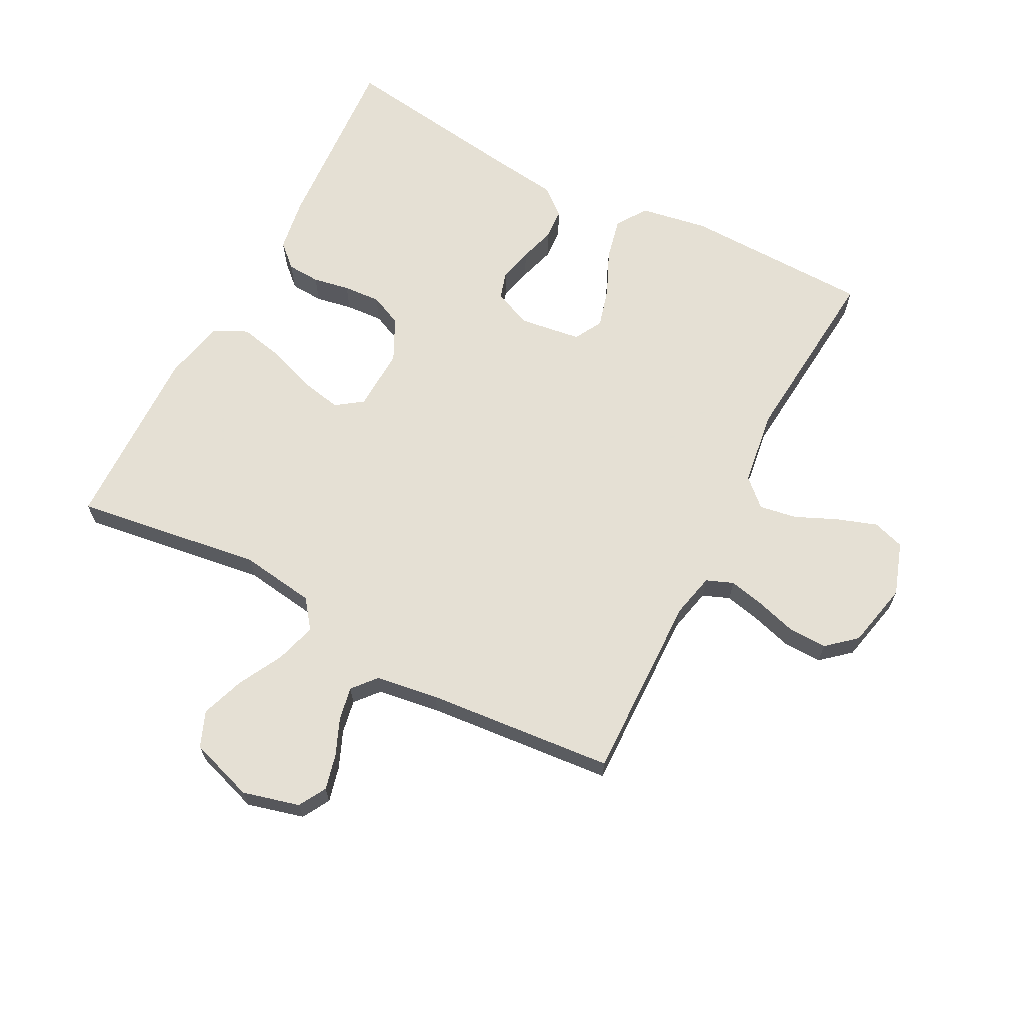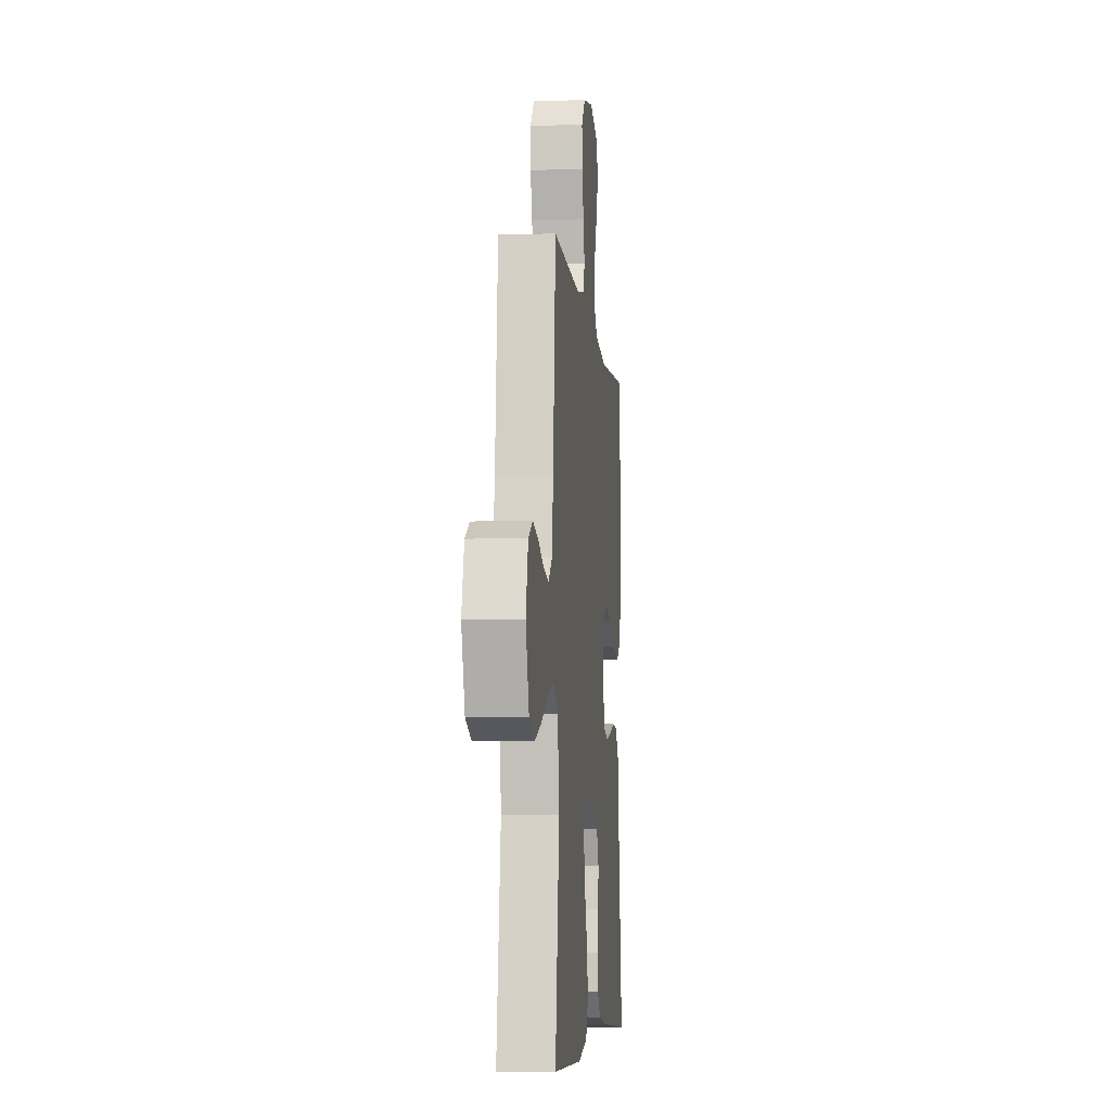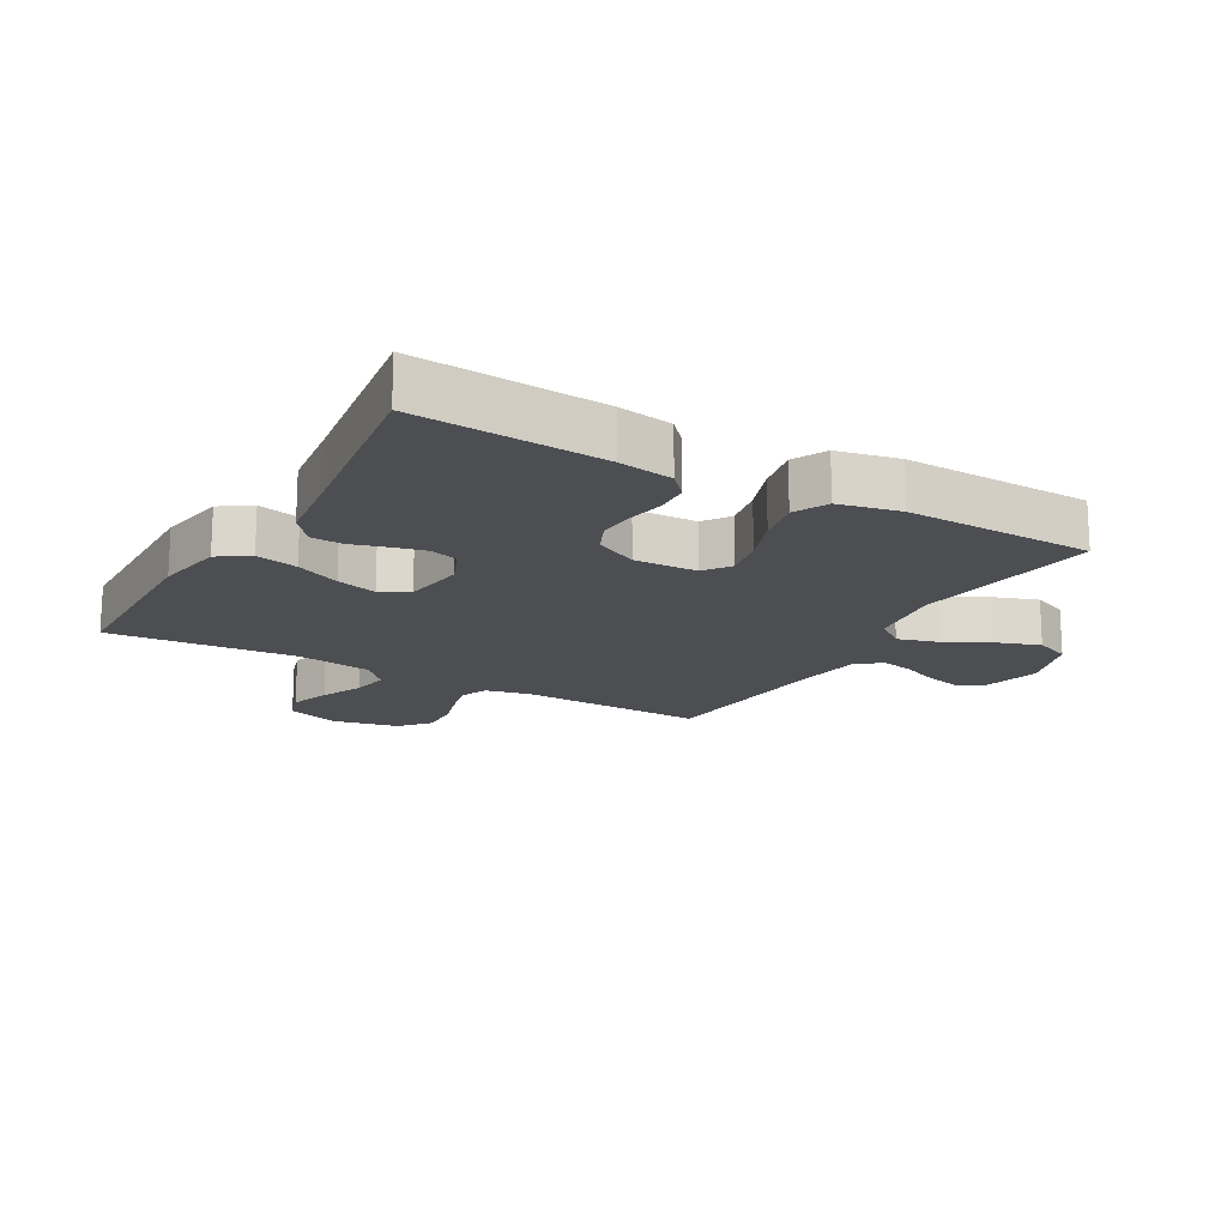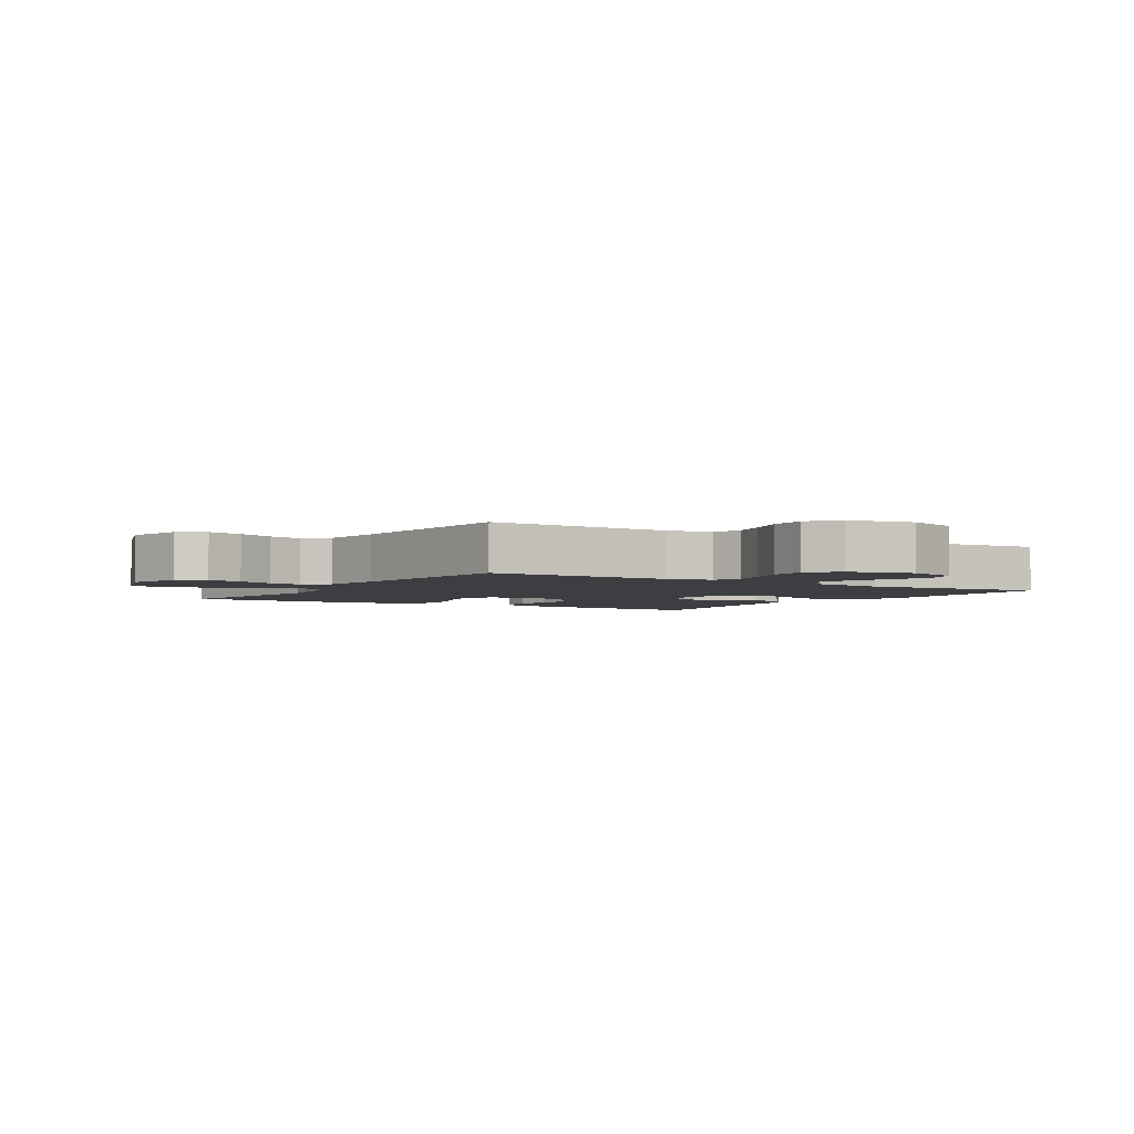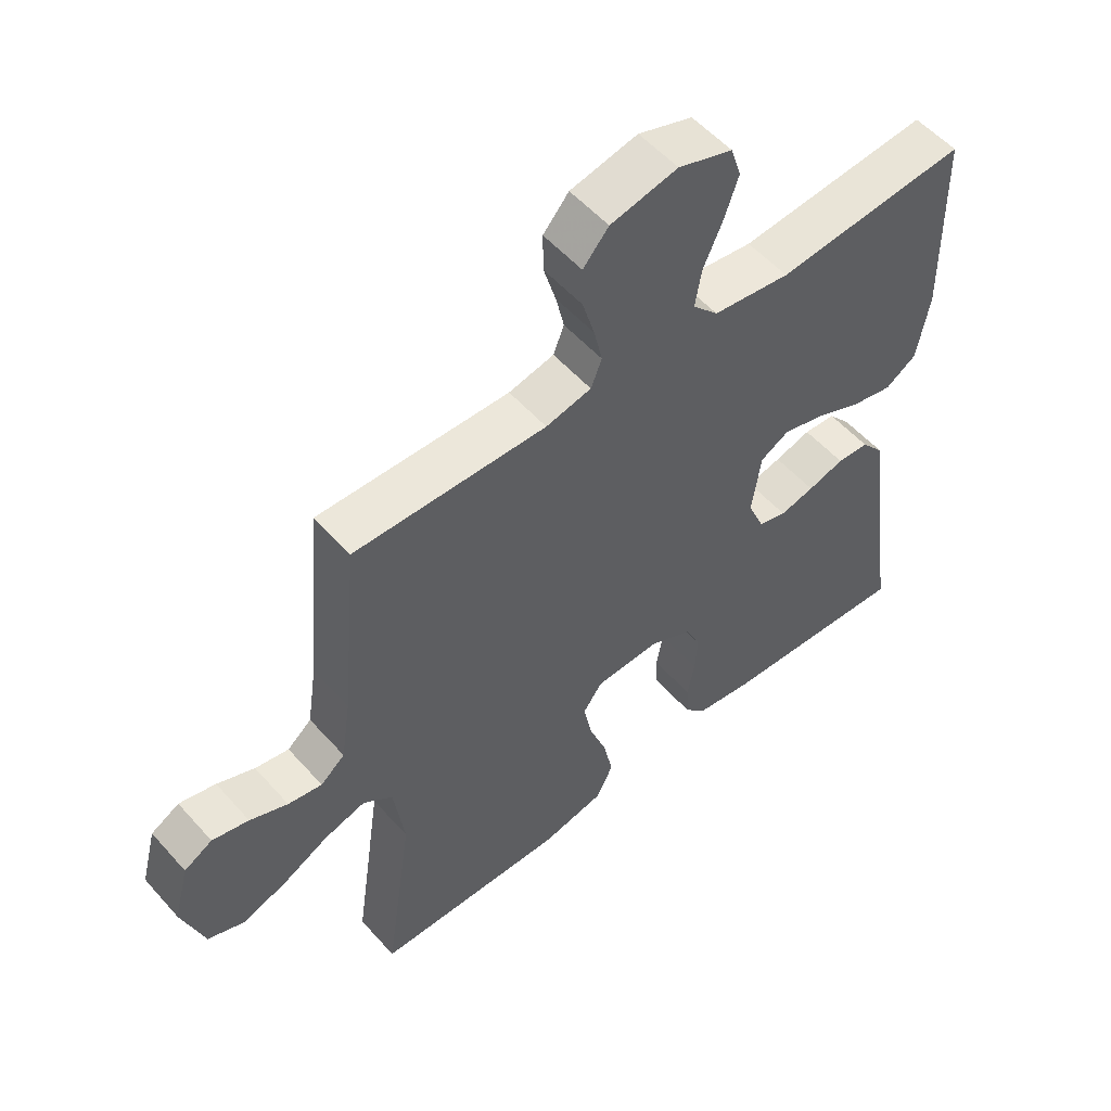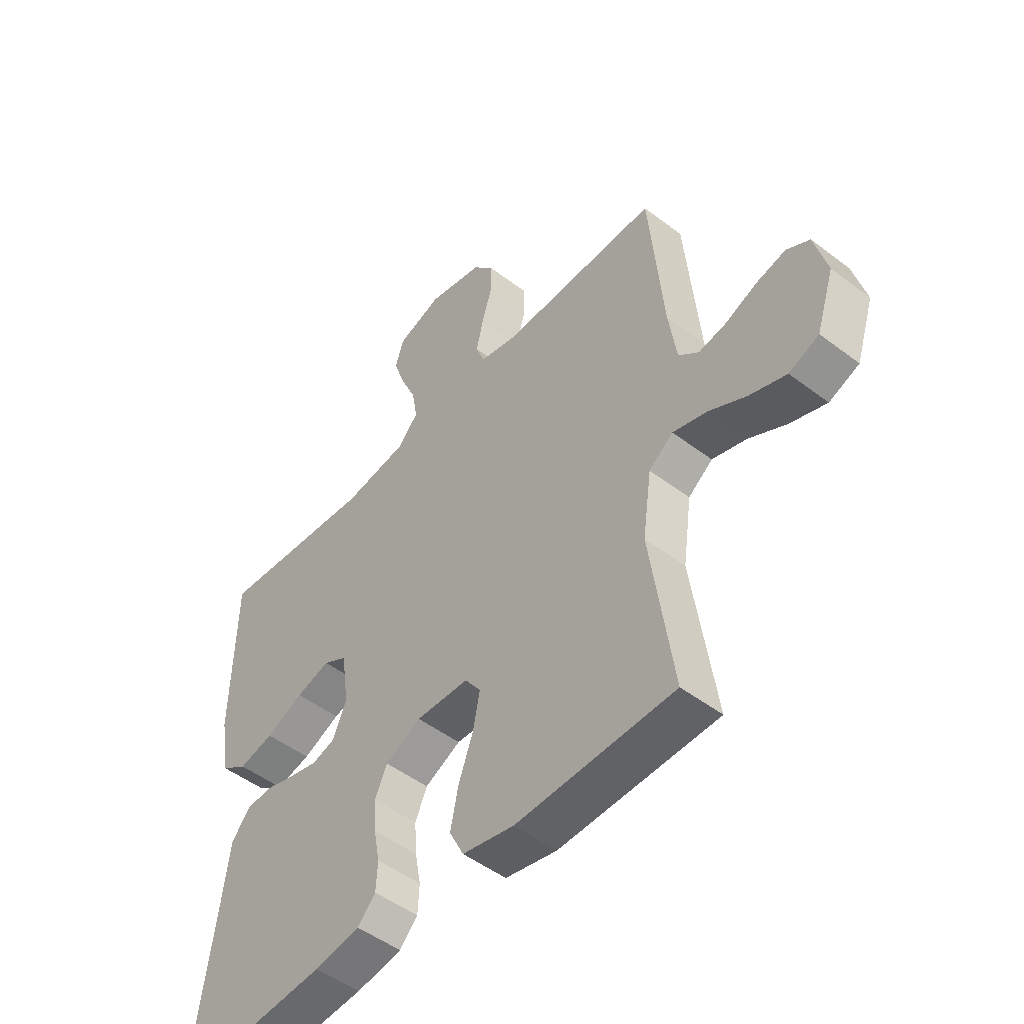
<metadata>
{"format":"obj","ext":"obj","renderer":"f3d","projection":"perspective","resolution":1024,"background":"white","views":[{"elev":65.9,"azim":-62.4,"up":"+Y"},{"elev":-6.9,"azim":-84.2,"up":"+Z"},{"elev":-17.0,"azim":150.2,"up":"+Y"},{"elev":-3.2,"azim":-31.9,"up":"+Y"},{"elev":54.3,"azim":-40.6,"up":"+Z"},{"elev":-49.5,"azim":-130.1,"up":"+Z"}]}
</metadata>
<code>
v 0.5 0.07 0.5
v 0.506 0.07 0.2
v 0.487 0.07 0.091
v 0.438 0.07 0.059
v 0.371 0.07 0.074
v 0.3 0.07 0.106
v 0.235 0.07 0.124
v 0.19 0.07 0.099
v 0.176 0.07 0
v 0.202 0.07 -0.061
v 0.246 0.07 -0.074
v 0.3 0.07 -0.061
v 0.357 0.07 -0.044
v 0.407 0.07 -0.047
v 0.443 0.07 -0.091
v 0.457 0.07 -0.2
v 0.5 0.07 -0.5
v 0.2 0.07 -0.48
v 0.113 0.07 -0.466
v 0.079 0.07 -0.429
v 0.076 0.07 -0.376
v 0.087 0.07 -0.317
v 0.091 0.07 -0.257
v 0.068 0.07 -0.206
v 0 0.07 -0.172
v -0.101 0.07 -0.176
v -0.131 0.07 -0.218
v -0.118 0.07 -0.284
v -0.09 0.07 -0.36
v -0.075 0.07 -0.432
v -0.102 0.07 -0.486
v -0.2 0.07 -0.507
v -0.5 0.07 -0.5
v -0.457 0.07 -0.2
v -0.474 0.07 -0.08
v -0.52 0.07 -0.045
v -0.585 0.07 -0.064
v -0.657 0.07 -0.102
v -0.726 0.07 -0.126
v -0.783 0.07 -0.103
v -0.817 0.07 0
v -0.793 0.07 0.091
v -0.749 0.07 0.116
v -0.692 0.07 0.102
v -0.633 0.07 0.077
v -0.58 0.07 0.067
v -0.542 0.07 0.099
v -0.527 0.07 0.2
v -0.5 0.07 0.5
v -0.2 0.07 0.493
v -0.129 0.07 0.509
v -0.112 0.07 0.552
v -0.125 0.07 0.61
v -0.144 0.07 0.675
v -0.145 0.07 0.736
v -0.105 0.07 0.782
v 0 0.07 0.805
v 0.085 0.07 0.776
v 0.101 0.07 0.725
v 0.079 0.07 0.661
v 0.049 0.07 0.594
v 0.039 0.07 0.534
v 0.079 0.07 0.491
v 0.2 0.07 0.474
v 0.5 0 0.5
v 0.506 0 0.2
v 0.487 0 0.091
v 0.438 0 0.059
v 0.371 0 0.074
v 0.3 0 0.106
v 0.235 0 0.124
v 0.19 0 0.099
v 0.176 0 0
v 0.202 0 -0.061
v 0.246 0 -0.074
v 0.3 0 -0.061
v 0.357 0 -0.044
v 0.407 0 -0.047
v 0.443 0 -0.091
v 0.457 0 -0.2
v 0.5 0 -0.5
v 0.2 0 -0.48
v 0.113 0 -0.466
v 0.079 0 -0.429
v 0.076 0 -0.376
v 0.087 0 -0.317
v 0.091 0 -0.257
v 0.068 0 -0.206
v 0 0 -0.172
v -0.101 0 -0.176
v -0.131 0 -0.218
v -0.118 0 -0.284
v -0.09 0 -0.36
v -0.075 0 -0.432
v -0.102 0 -0.486
v -0.2 0 -0.507
v -0.5 0 -0.5
v -0.457 0 -0.2
v -0.474 0 -0.08
v -0.52 0 -0.045
v -0.585 0 -0.064
v -0.657 0 -0.102
v -0.726 0 -0.126
v -0.783 0 -0.103
v -0.817 0 0
v -0.793 0 0.091
v -0.749 0 0.116
v -0.692 0 0.102
v -0.633 0 0.077
v -0.58 0 0.067
v -0.542 0 0.099
v -0.527 0 0.2
v -0.5 0 0.5
v -0.2 0 0.493
v -0.129 0 0.509
v -0.112 0 0.552
v -0.125 0 0.61
v -0.144 0 0.675
v -0.145 0 0.736
v -0.105 0 0.782
v 0 0 0.805
v 0.085 0 0.776
v 0.101 0 0.725
v 0.079 0 0.661
v 0.049 0 0.594
v 0.039 0 0.534
v 0.079 0 0.491
v 0.2 0 0.474
f 59 60 61
f 58 59 61
f 57 58 61
f 56 57 61
f 55 56 61
f 54 55 61
f 53 54 61
f 52 53 61 62
f 51 52 62 63
f 48 49 50
f 51 63 64
f 50 51 64
f 48 50 64
f 47 48 64
f 43 44 45
f 42 43 45
f 41 42 45
f 40 41 45
f 39 40 45
f 38 39 45
f 37 38 45
f 36 37 45 46
f 47 64 1
f 46 47 1
f 36 46 1
f 35 36 1
f 32 33 34
f 31 32 34
f 30 31 34
f 29 30 34
f 28 29 34
f 20 21 22
f 19 20 22
f 18 19 22
f 17 18 22
f 16 17 22
f 16 22 23
f 15 16 23
f 14 15 23
f 13 14 23
f 12 13 23
f 11 12 23 24
f 4 5 6
f 3 4 6
f 2 3 6
f 1 2 6
f 1 6 7
f 35 1 7 8
f 27 28 34 35
f 26 27 35
f 35 8 9
f 26 35 9
f 25 26 9
f 10 11 24 25
f 9 10 25
f 125 124 123
f 125 123 122
f 125 122 121
f 125 121 120
f 125 120 119
f 125 119 118
f 125 118 117
f 126 125 117 116
f 127 126 116 115
f 114 113 112
f 128 127 115
f 128 115 114
f 128 114 112
f 128 112 111
f 109 108 107
f 109 107 106
f 109 106 105
f 109 105 104
f 109 104 103
f 109 103 102
f 109 102 101
f 110 109 101 100
f 65 128 111
f 65 111 110
f 65 110 100
f 65 100 99
f 98 97 96
f 98 96 95
f 98 95 94
f 98 94 93
f 98 93 92
f 86 85 84
f 86 84 83
f 86 83 82
f 86 82 81
f 86 81 80
f 87 86 80
f 87 80 79
f 87 79 78
f 87 78 77
f 87 77 76
f 88 87 76 75
f 70 69 68
f 70 68 67
f 70 67 66
f 70 66 65
f 71 70 65
f 72 71 65 99
f 99 98 92 91
f 99 91 90
f 73 72 99
f 73 99 90
f 73 90 89
f 89 88 75 74
f 89 74 73
f 1 65 66 2
f 2 66 67 3
f 3 67 68 4
f 4 68 69 5
f 5 69 70 6
f 6 70 71 7
f 7 71 72 8
f 8 72 73 9
f 9 73 74 10
f 10 74 75 11
f 11 75 76 12
f 12 76 77 13
f 13 77 78 14
f 14 78 79 15
f 15 79 80 16
f 16 80 81 17
f 17 81 82 18
f 18 82 83 19
f 19 83 84 20
f 20 84 85 21
f 21 85 86 22
f 22 86 87 23
f 23 87 88 24
f 24 88 89 25
f 25 89 90 26
f 26 90 91 27
f 27 91 92 28
f 28 92 93 29
f 29 93 94 30
f 30 94 95 31
f 31 95 96 32
f 32 96 97 33
f 33 97 98 34
f 34 98 99 35
f 35 99 100 36
f 36 100 101 37
f 37 101 102 38
f 38 102 103 39
f 39 103 104 40
f 40 104 105 41
f 41 105 106 42
f 42 106 107 43
f 43 107 108 44
f 44 108 109 45
f 45 109 110 46
f 46 110 111 47
f 47 111 112 48
f 48 112 113 49
f 49 113 114 50
f 50 114 115 51
f 51 115 116 52
f 52 116 117 53
f 53 117 118 54
f 54 118 119 55
f 55 119 120 56
f 56 120 121 57
f 57 121 122 58
f 58 122 123 59
f 59 123 124 60
f 60 124 125 61
f 61 125 126 62
f 62 126 127 63
f 63 127 128 64
f 64 128 65 1

</code>
